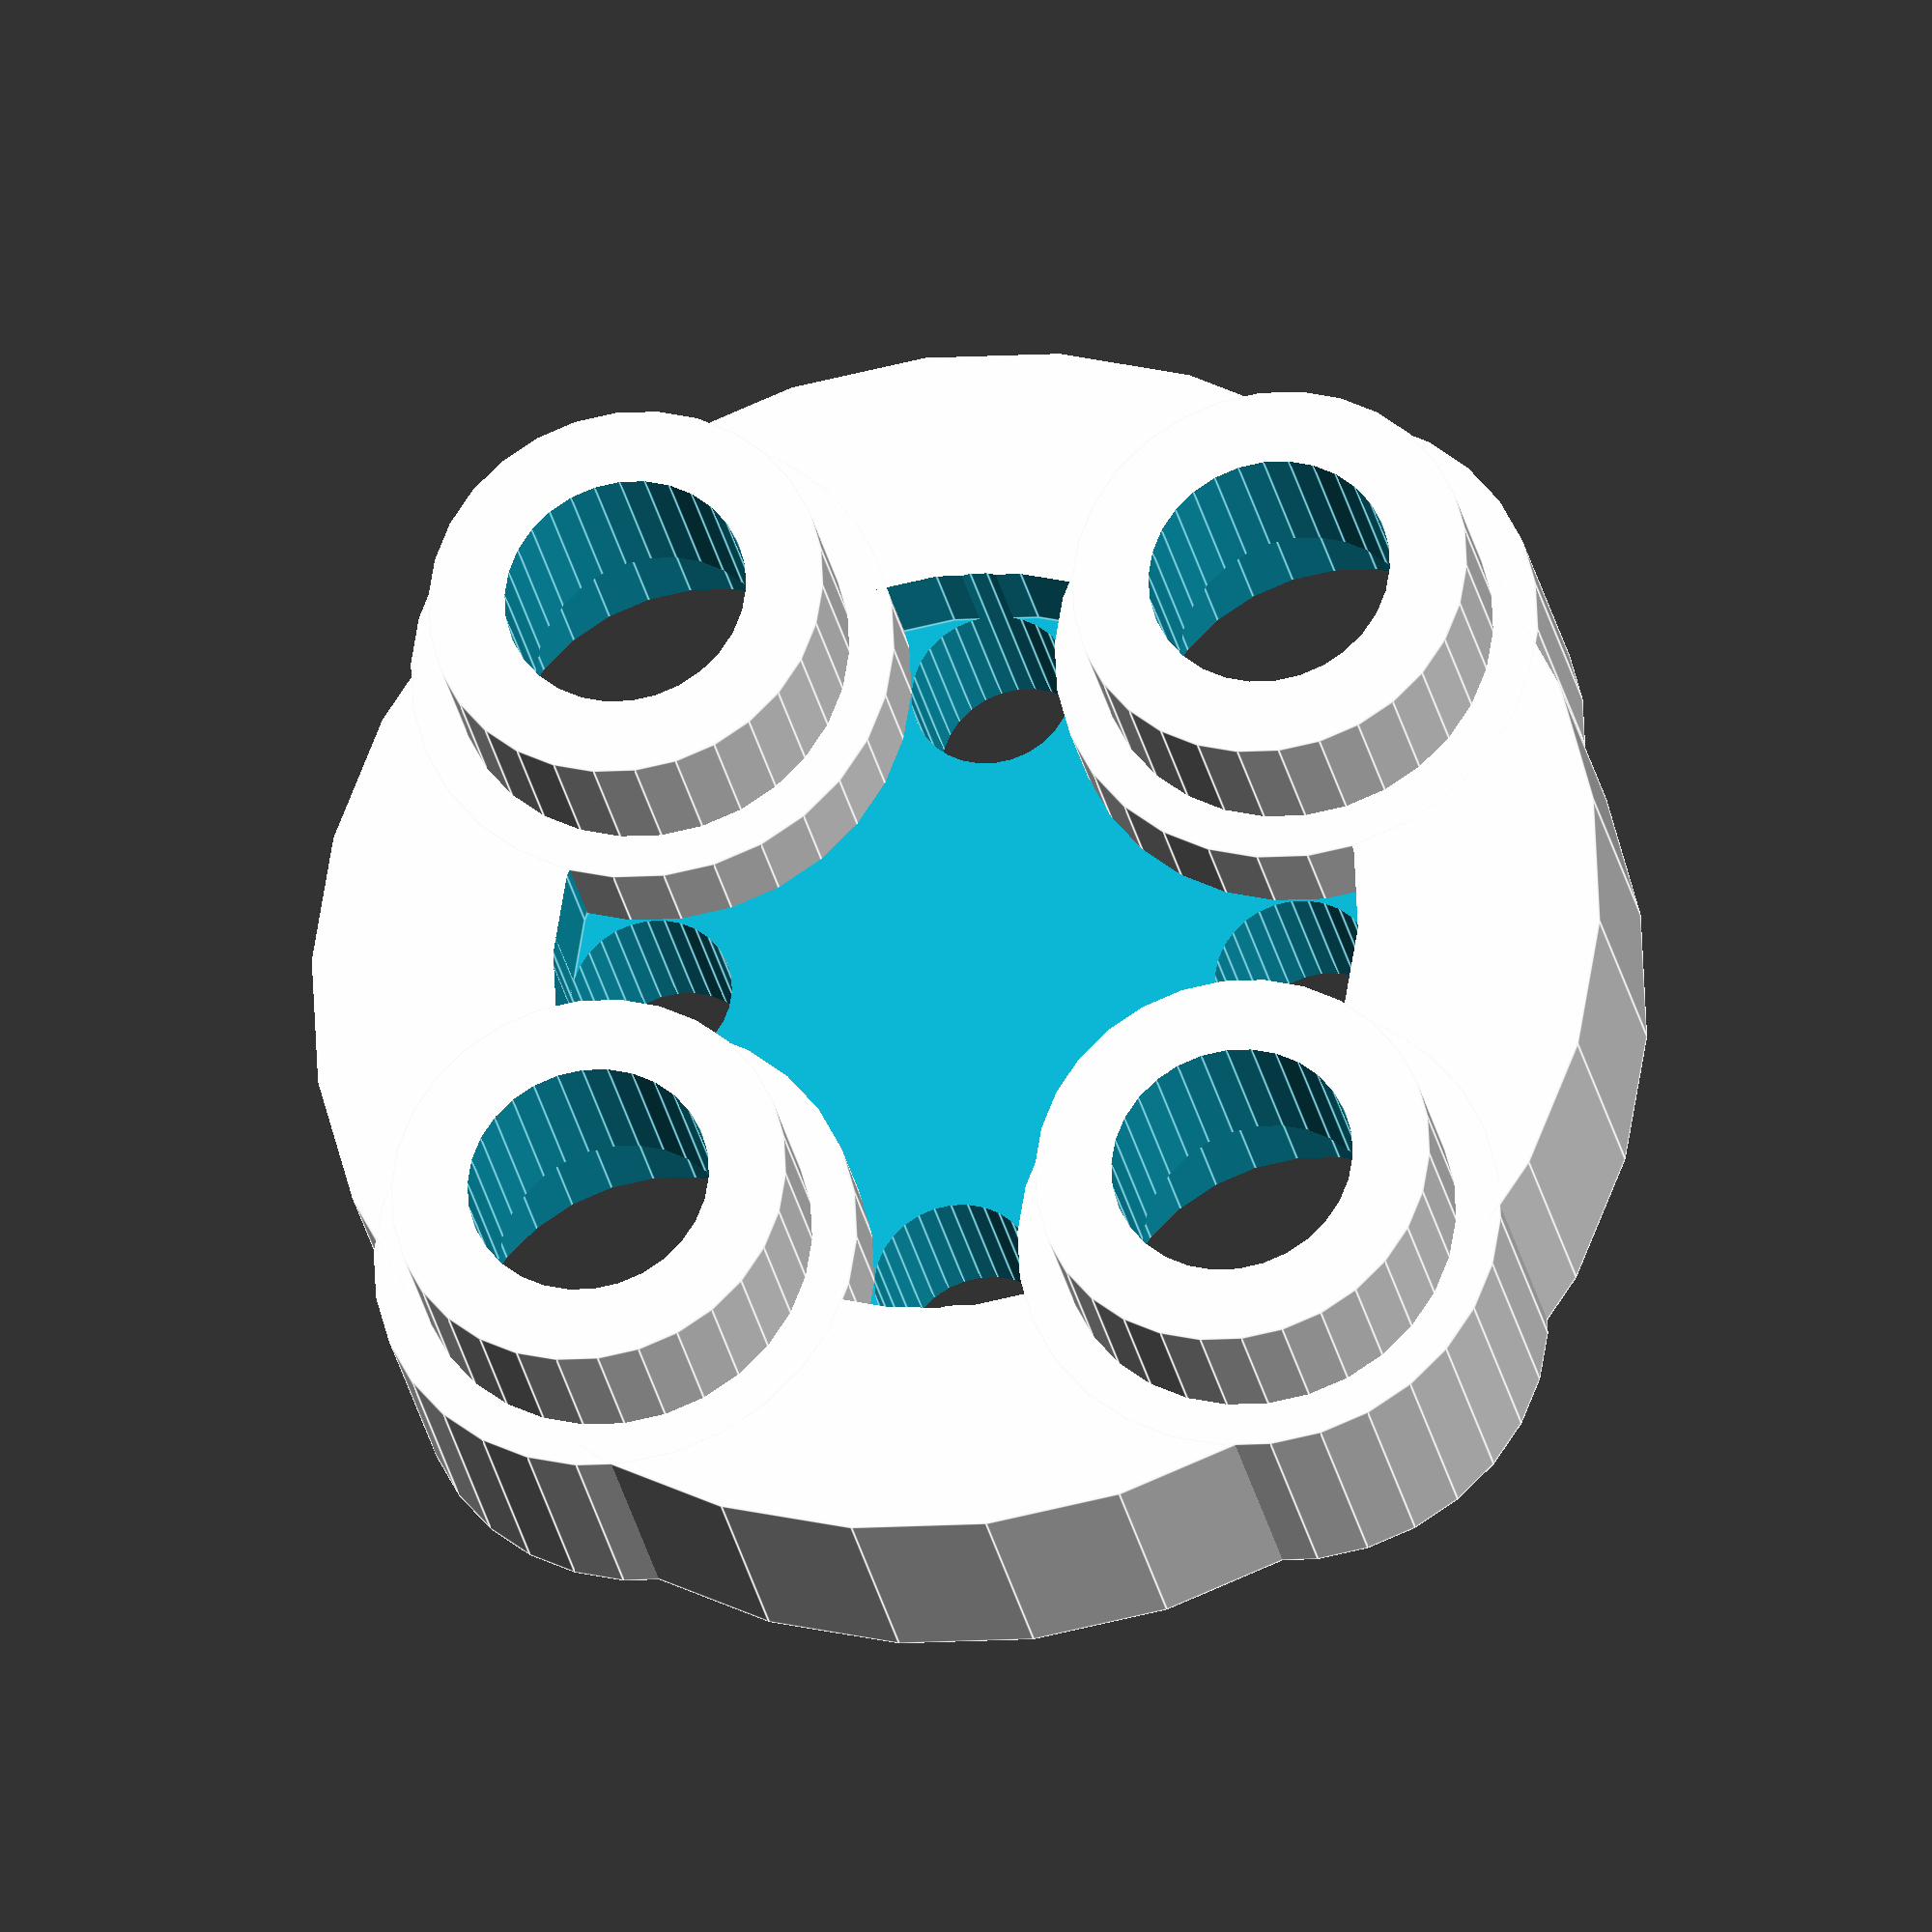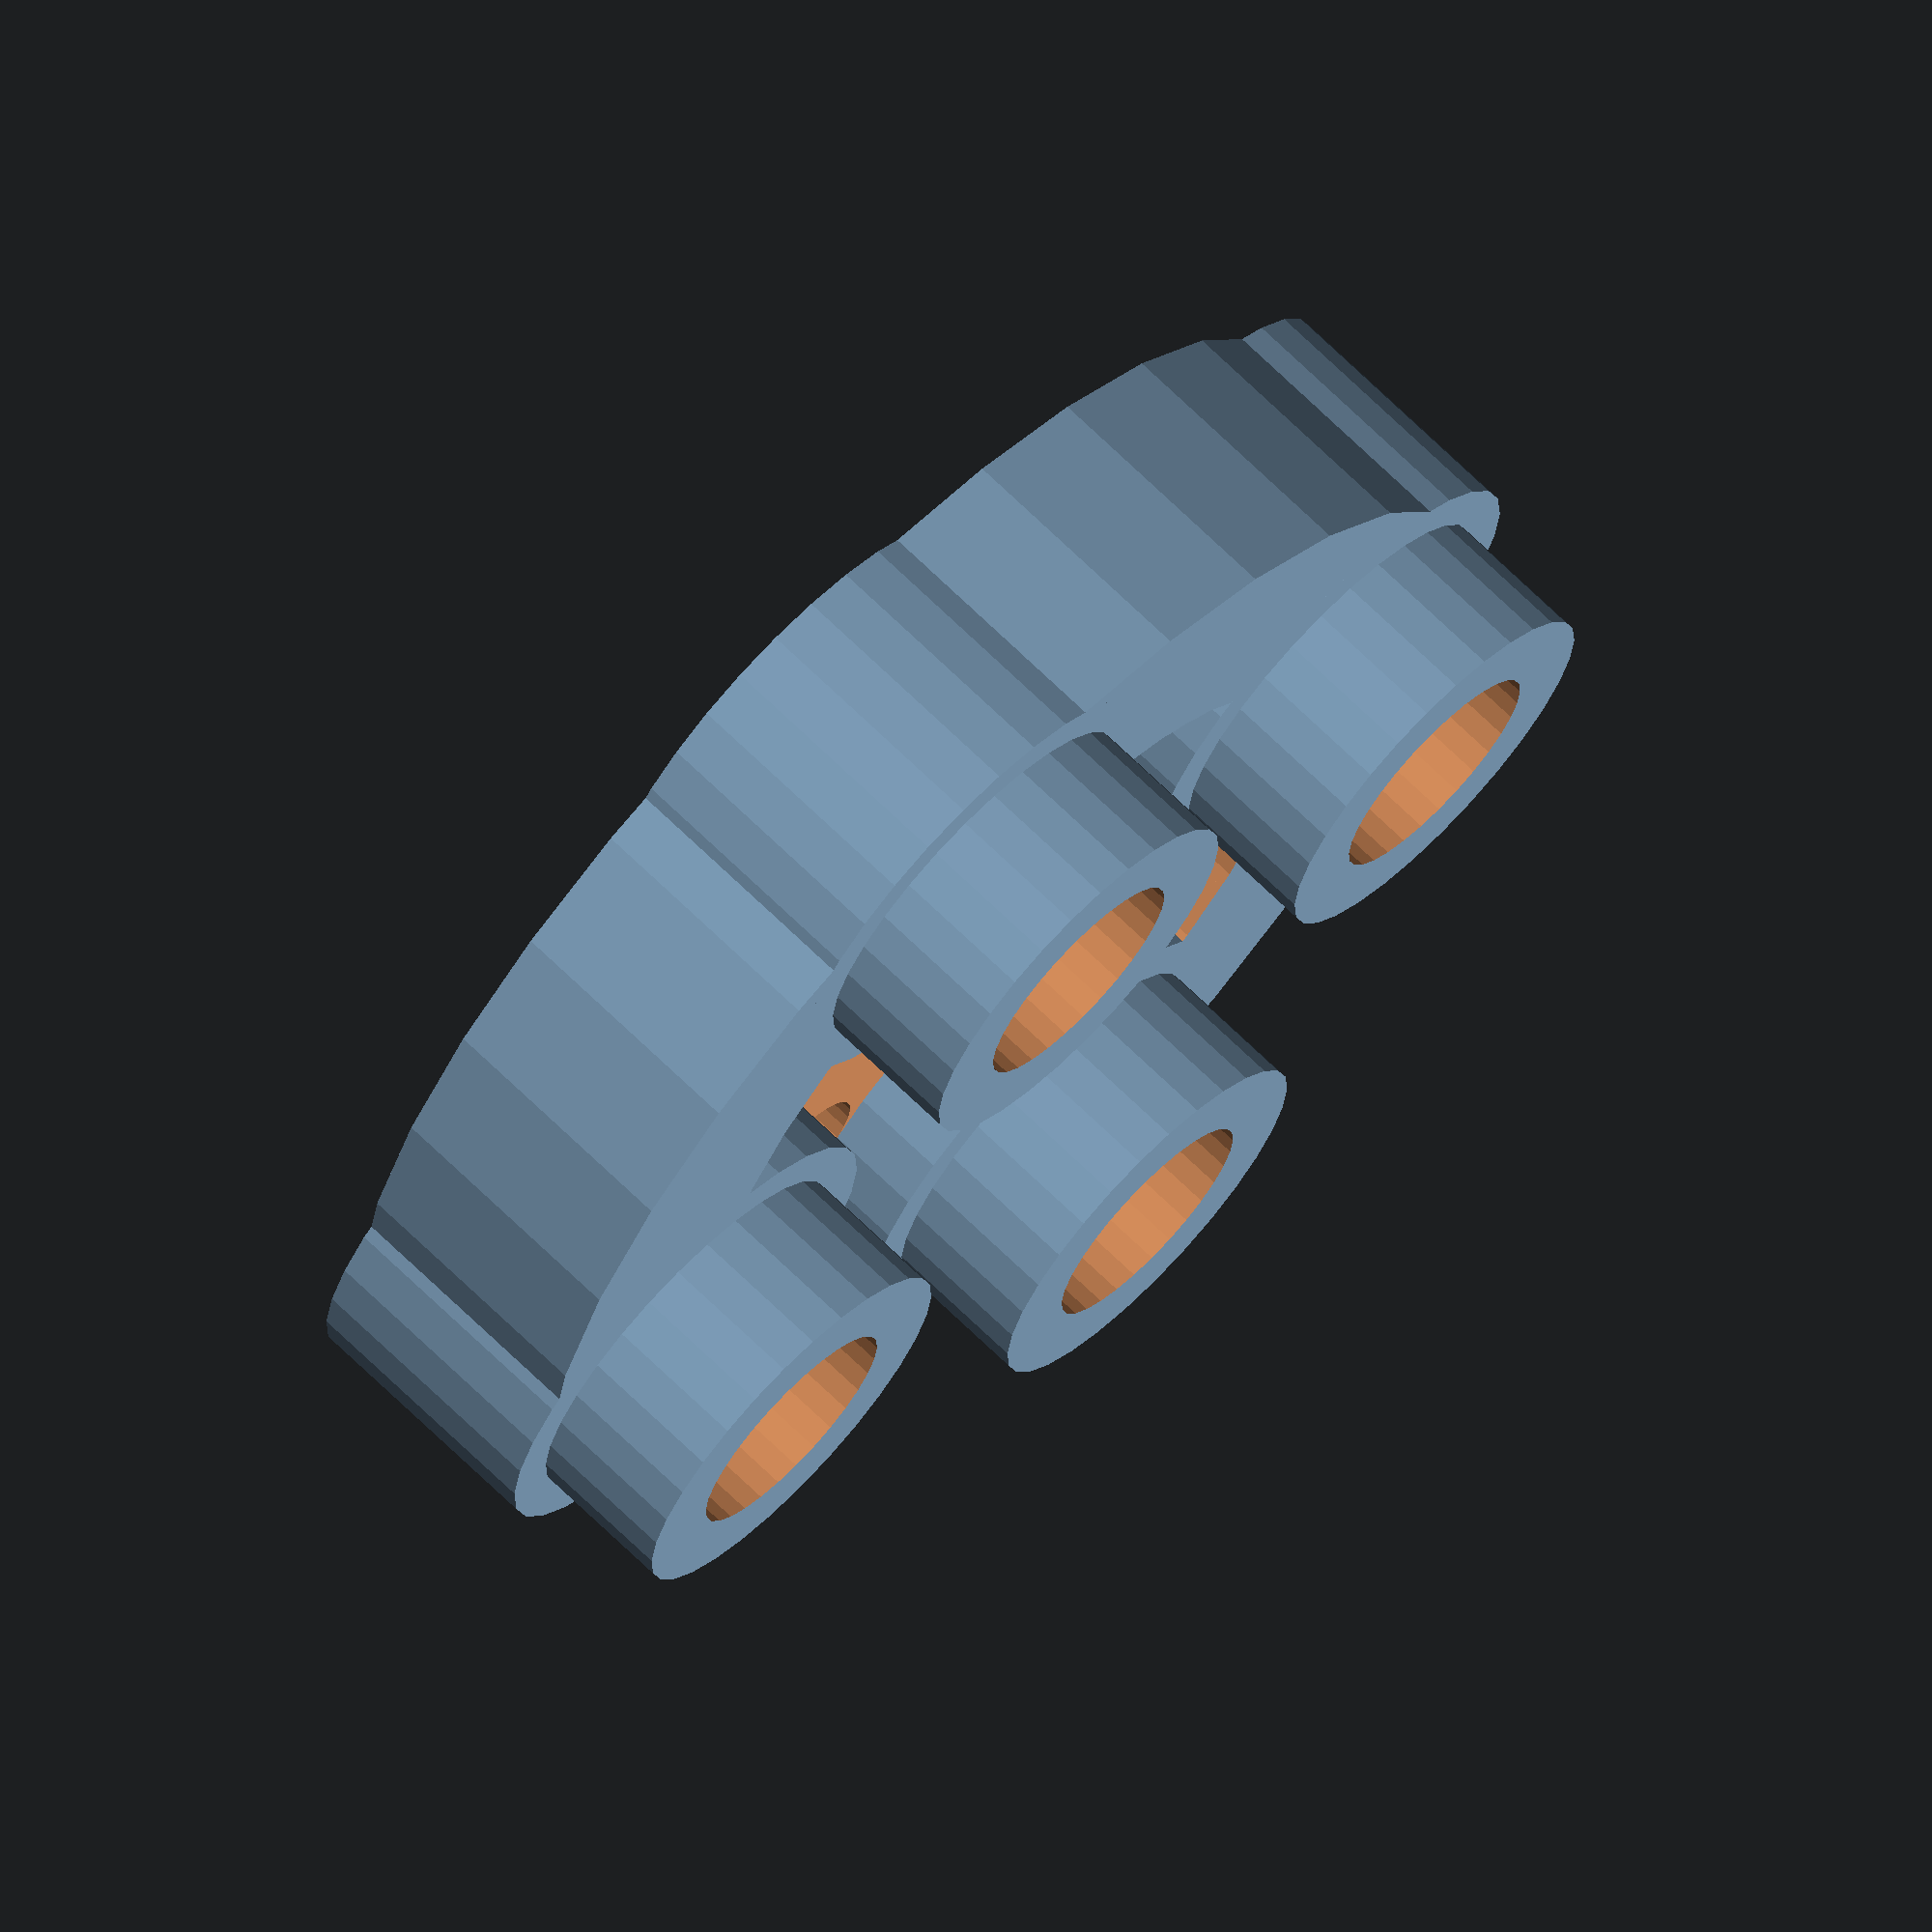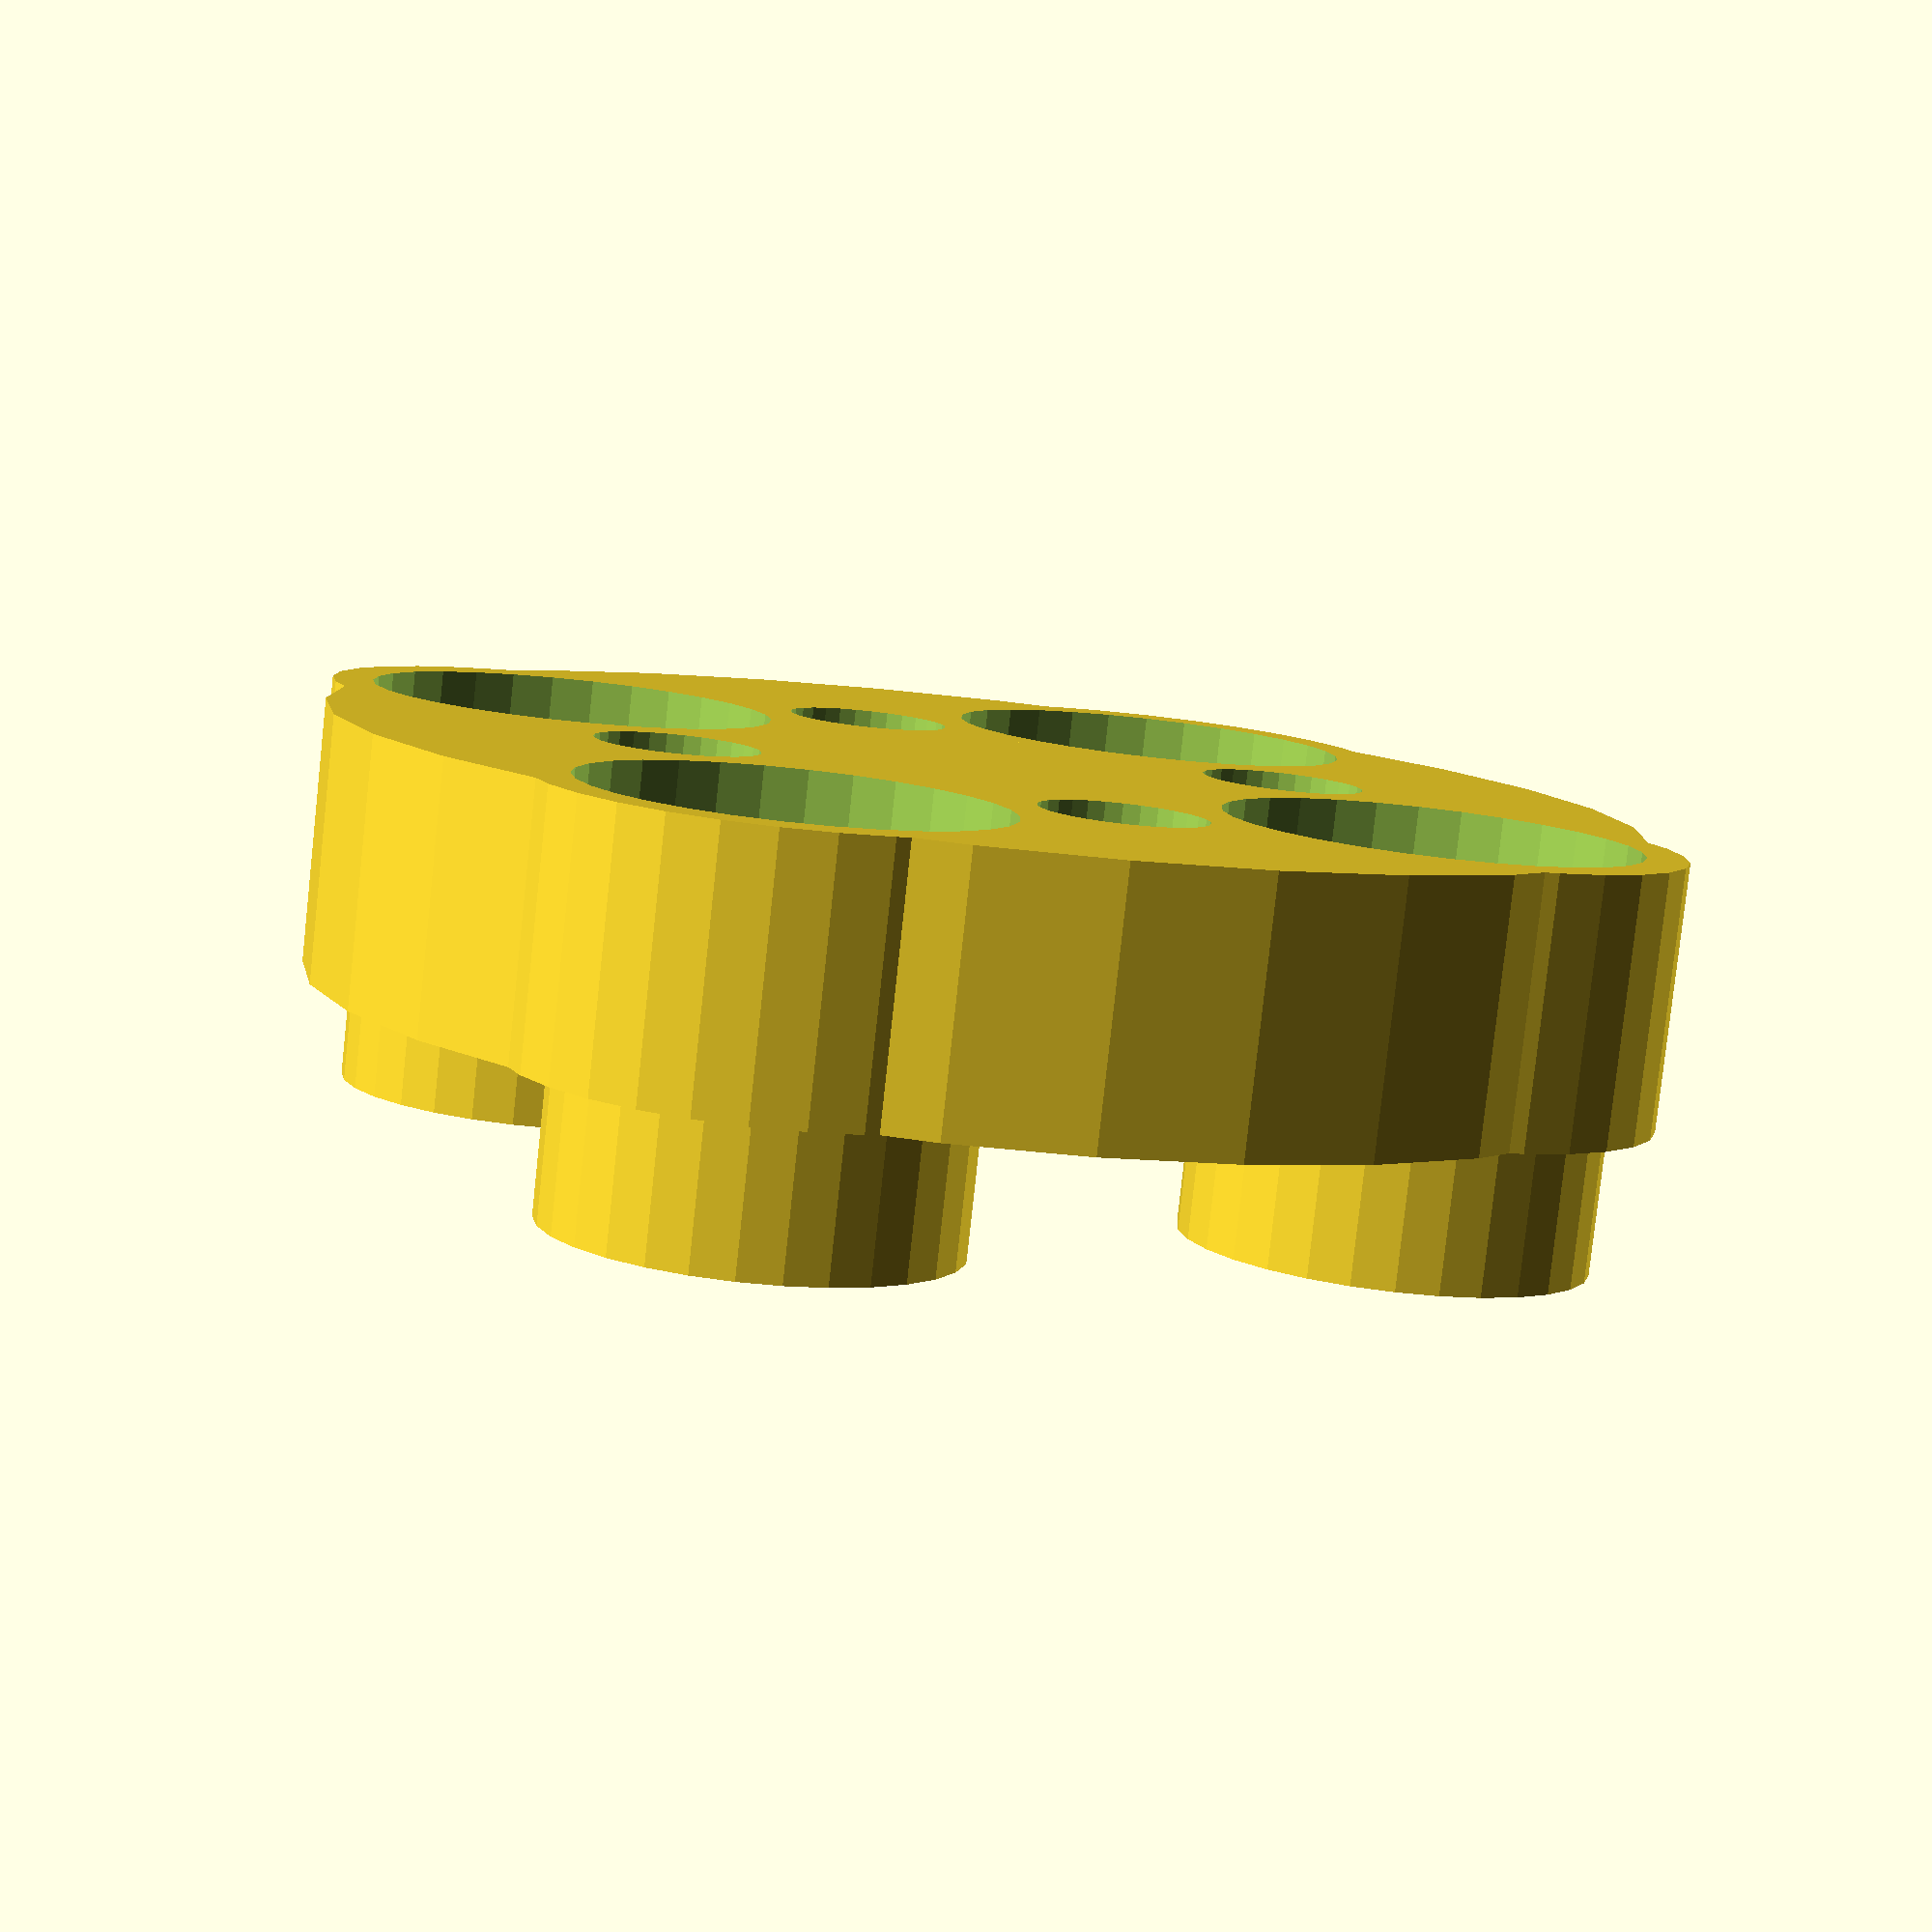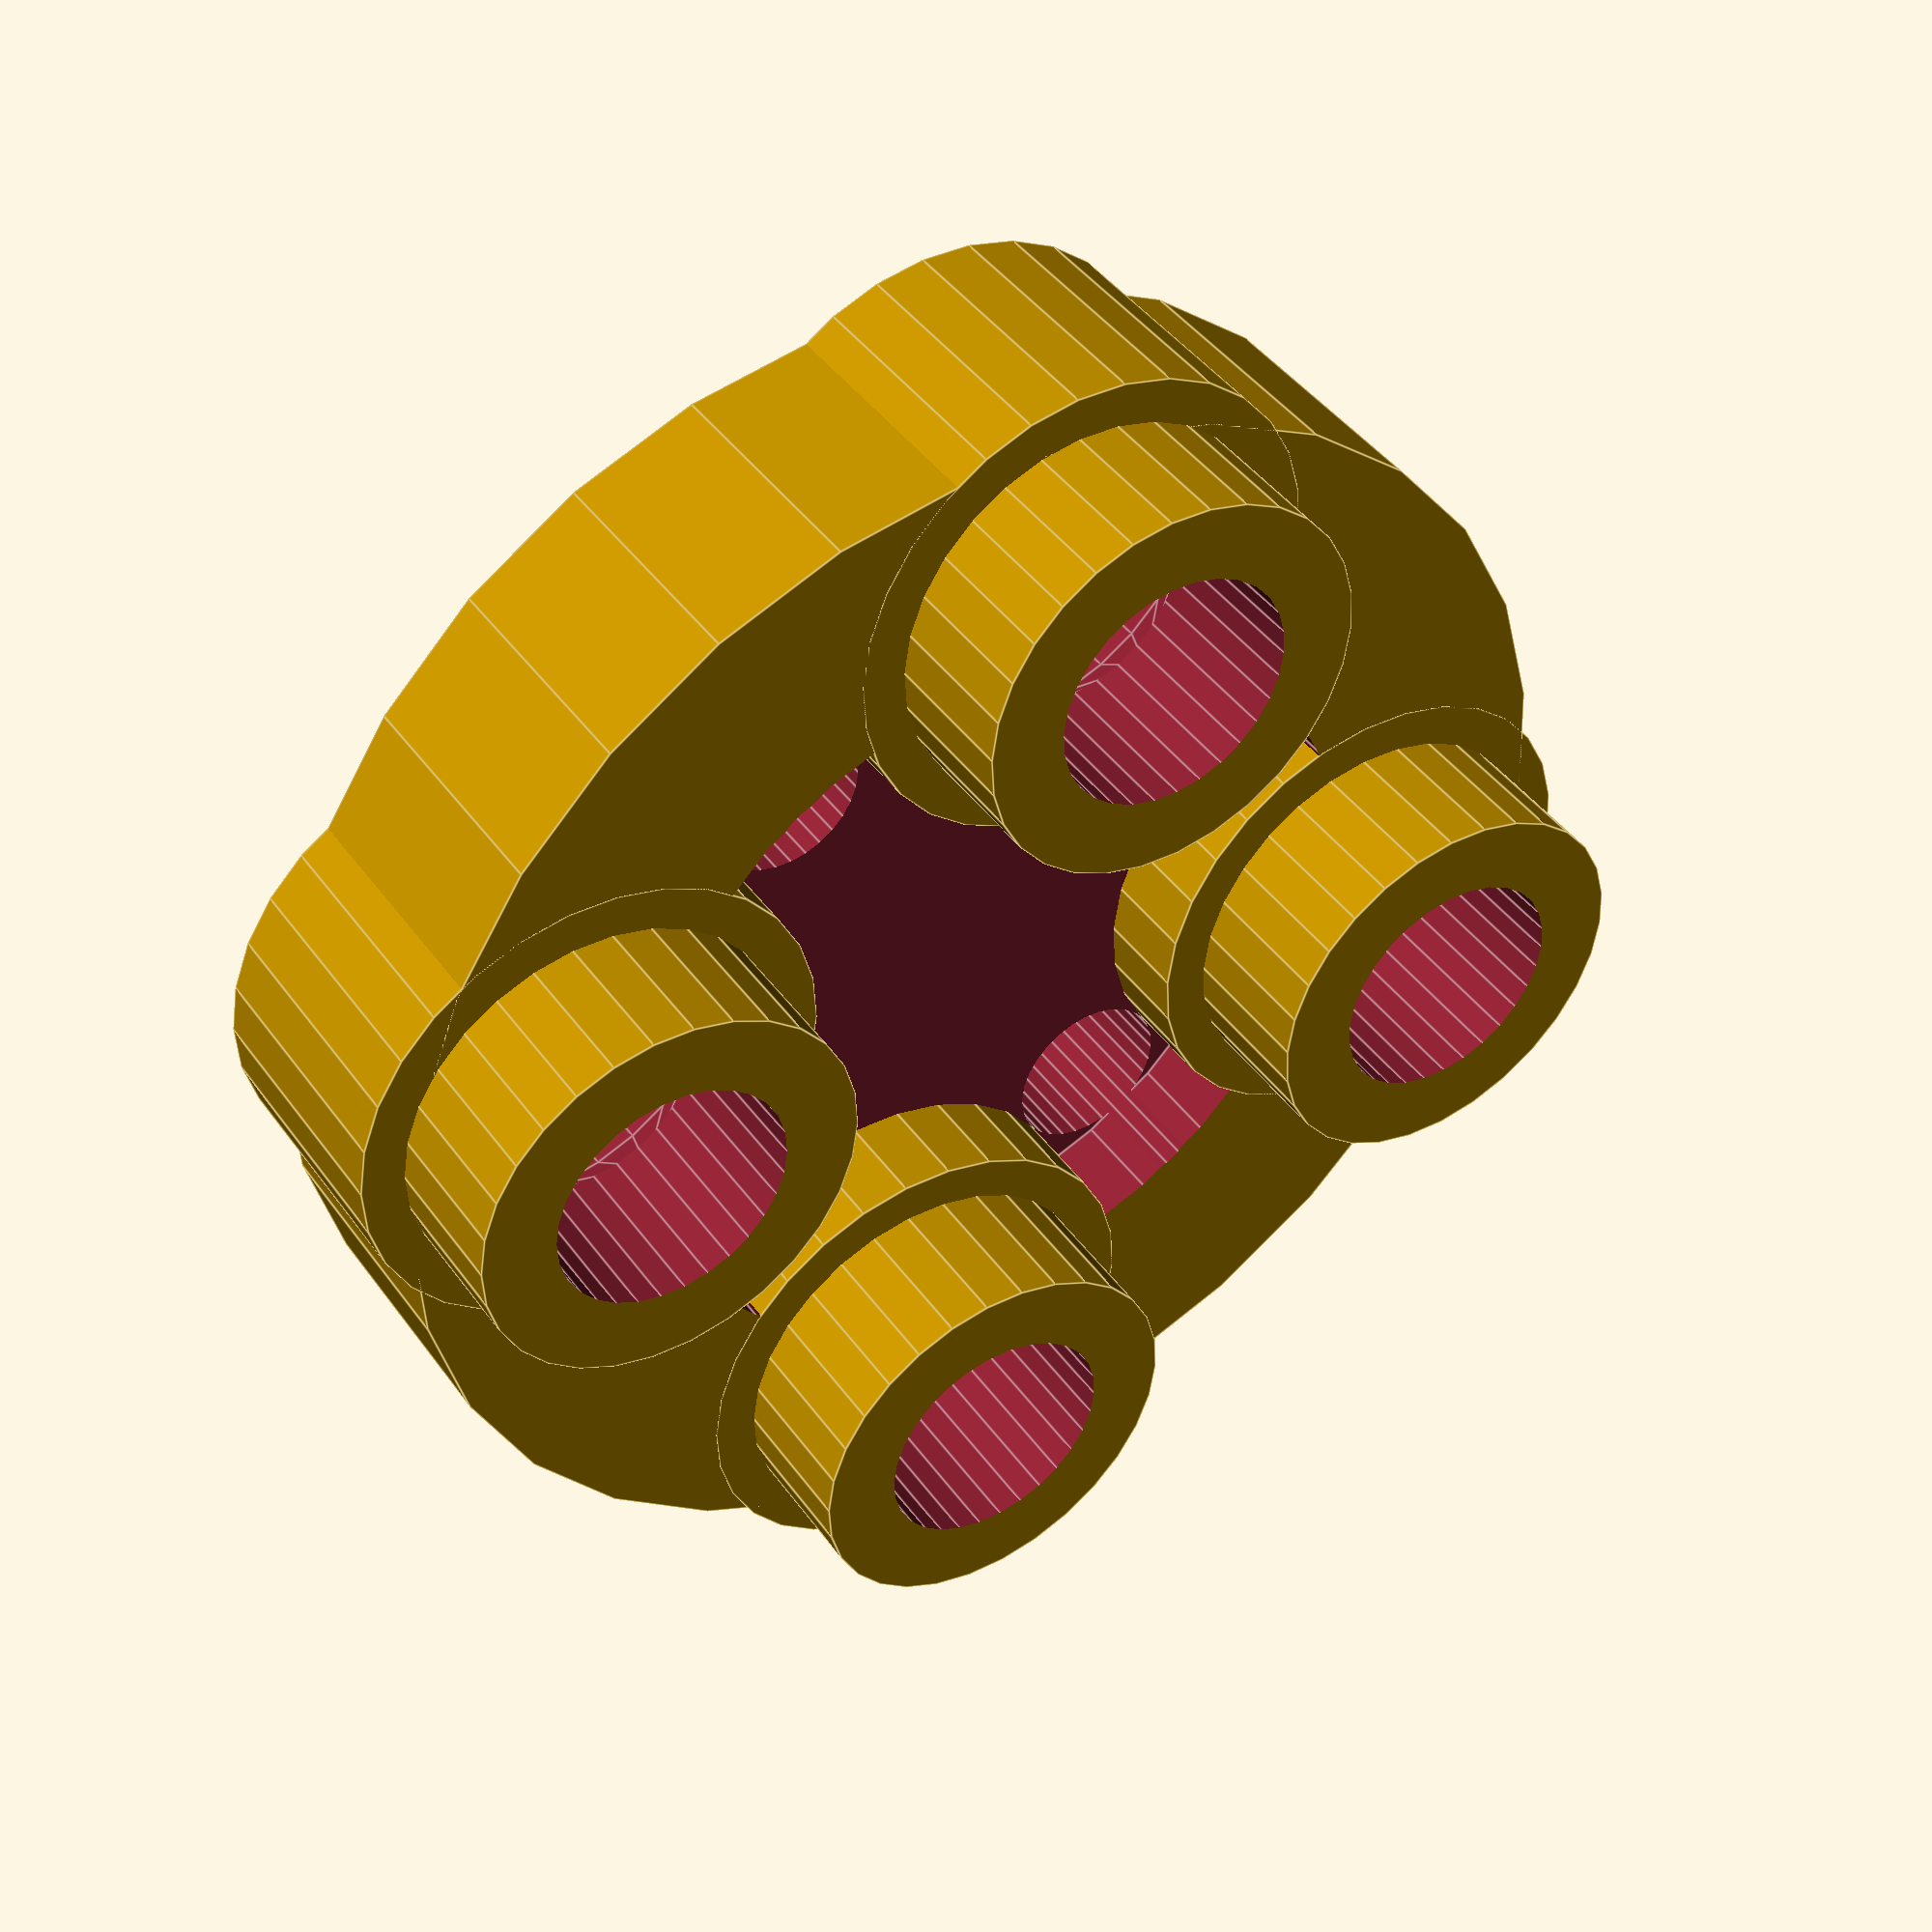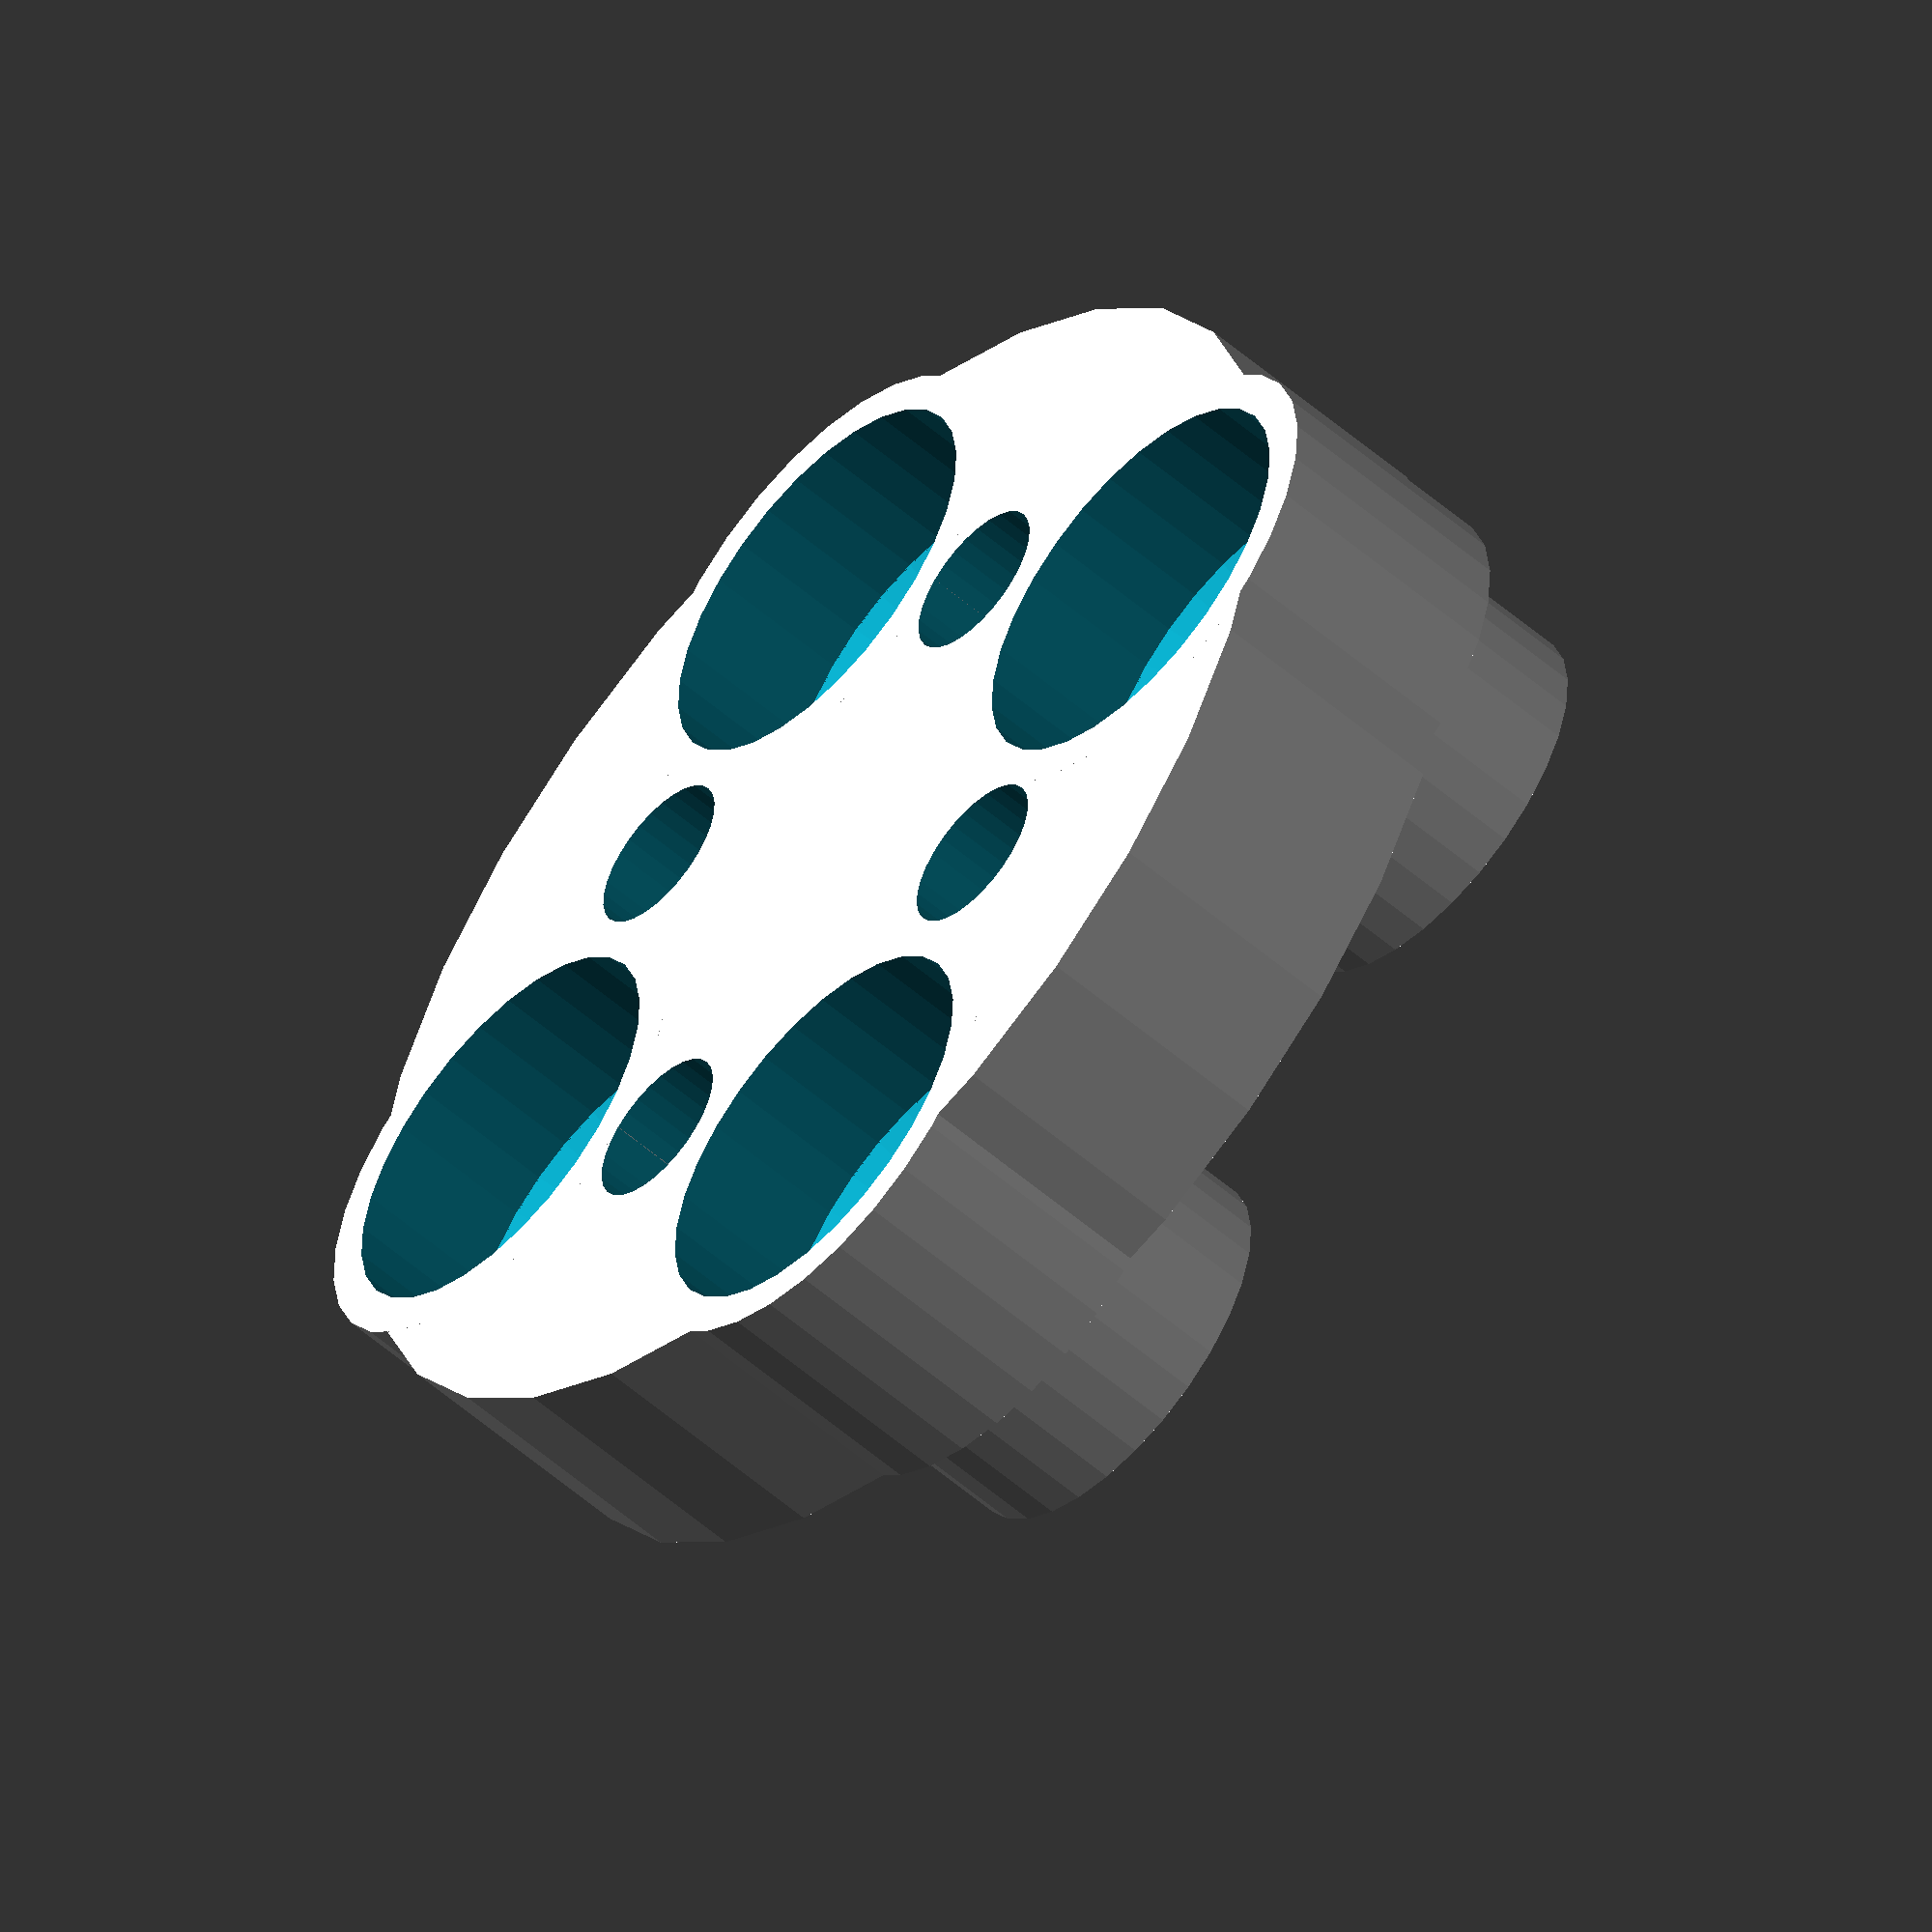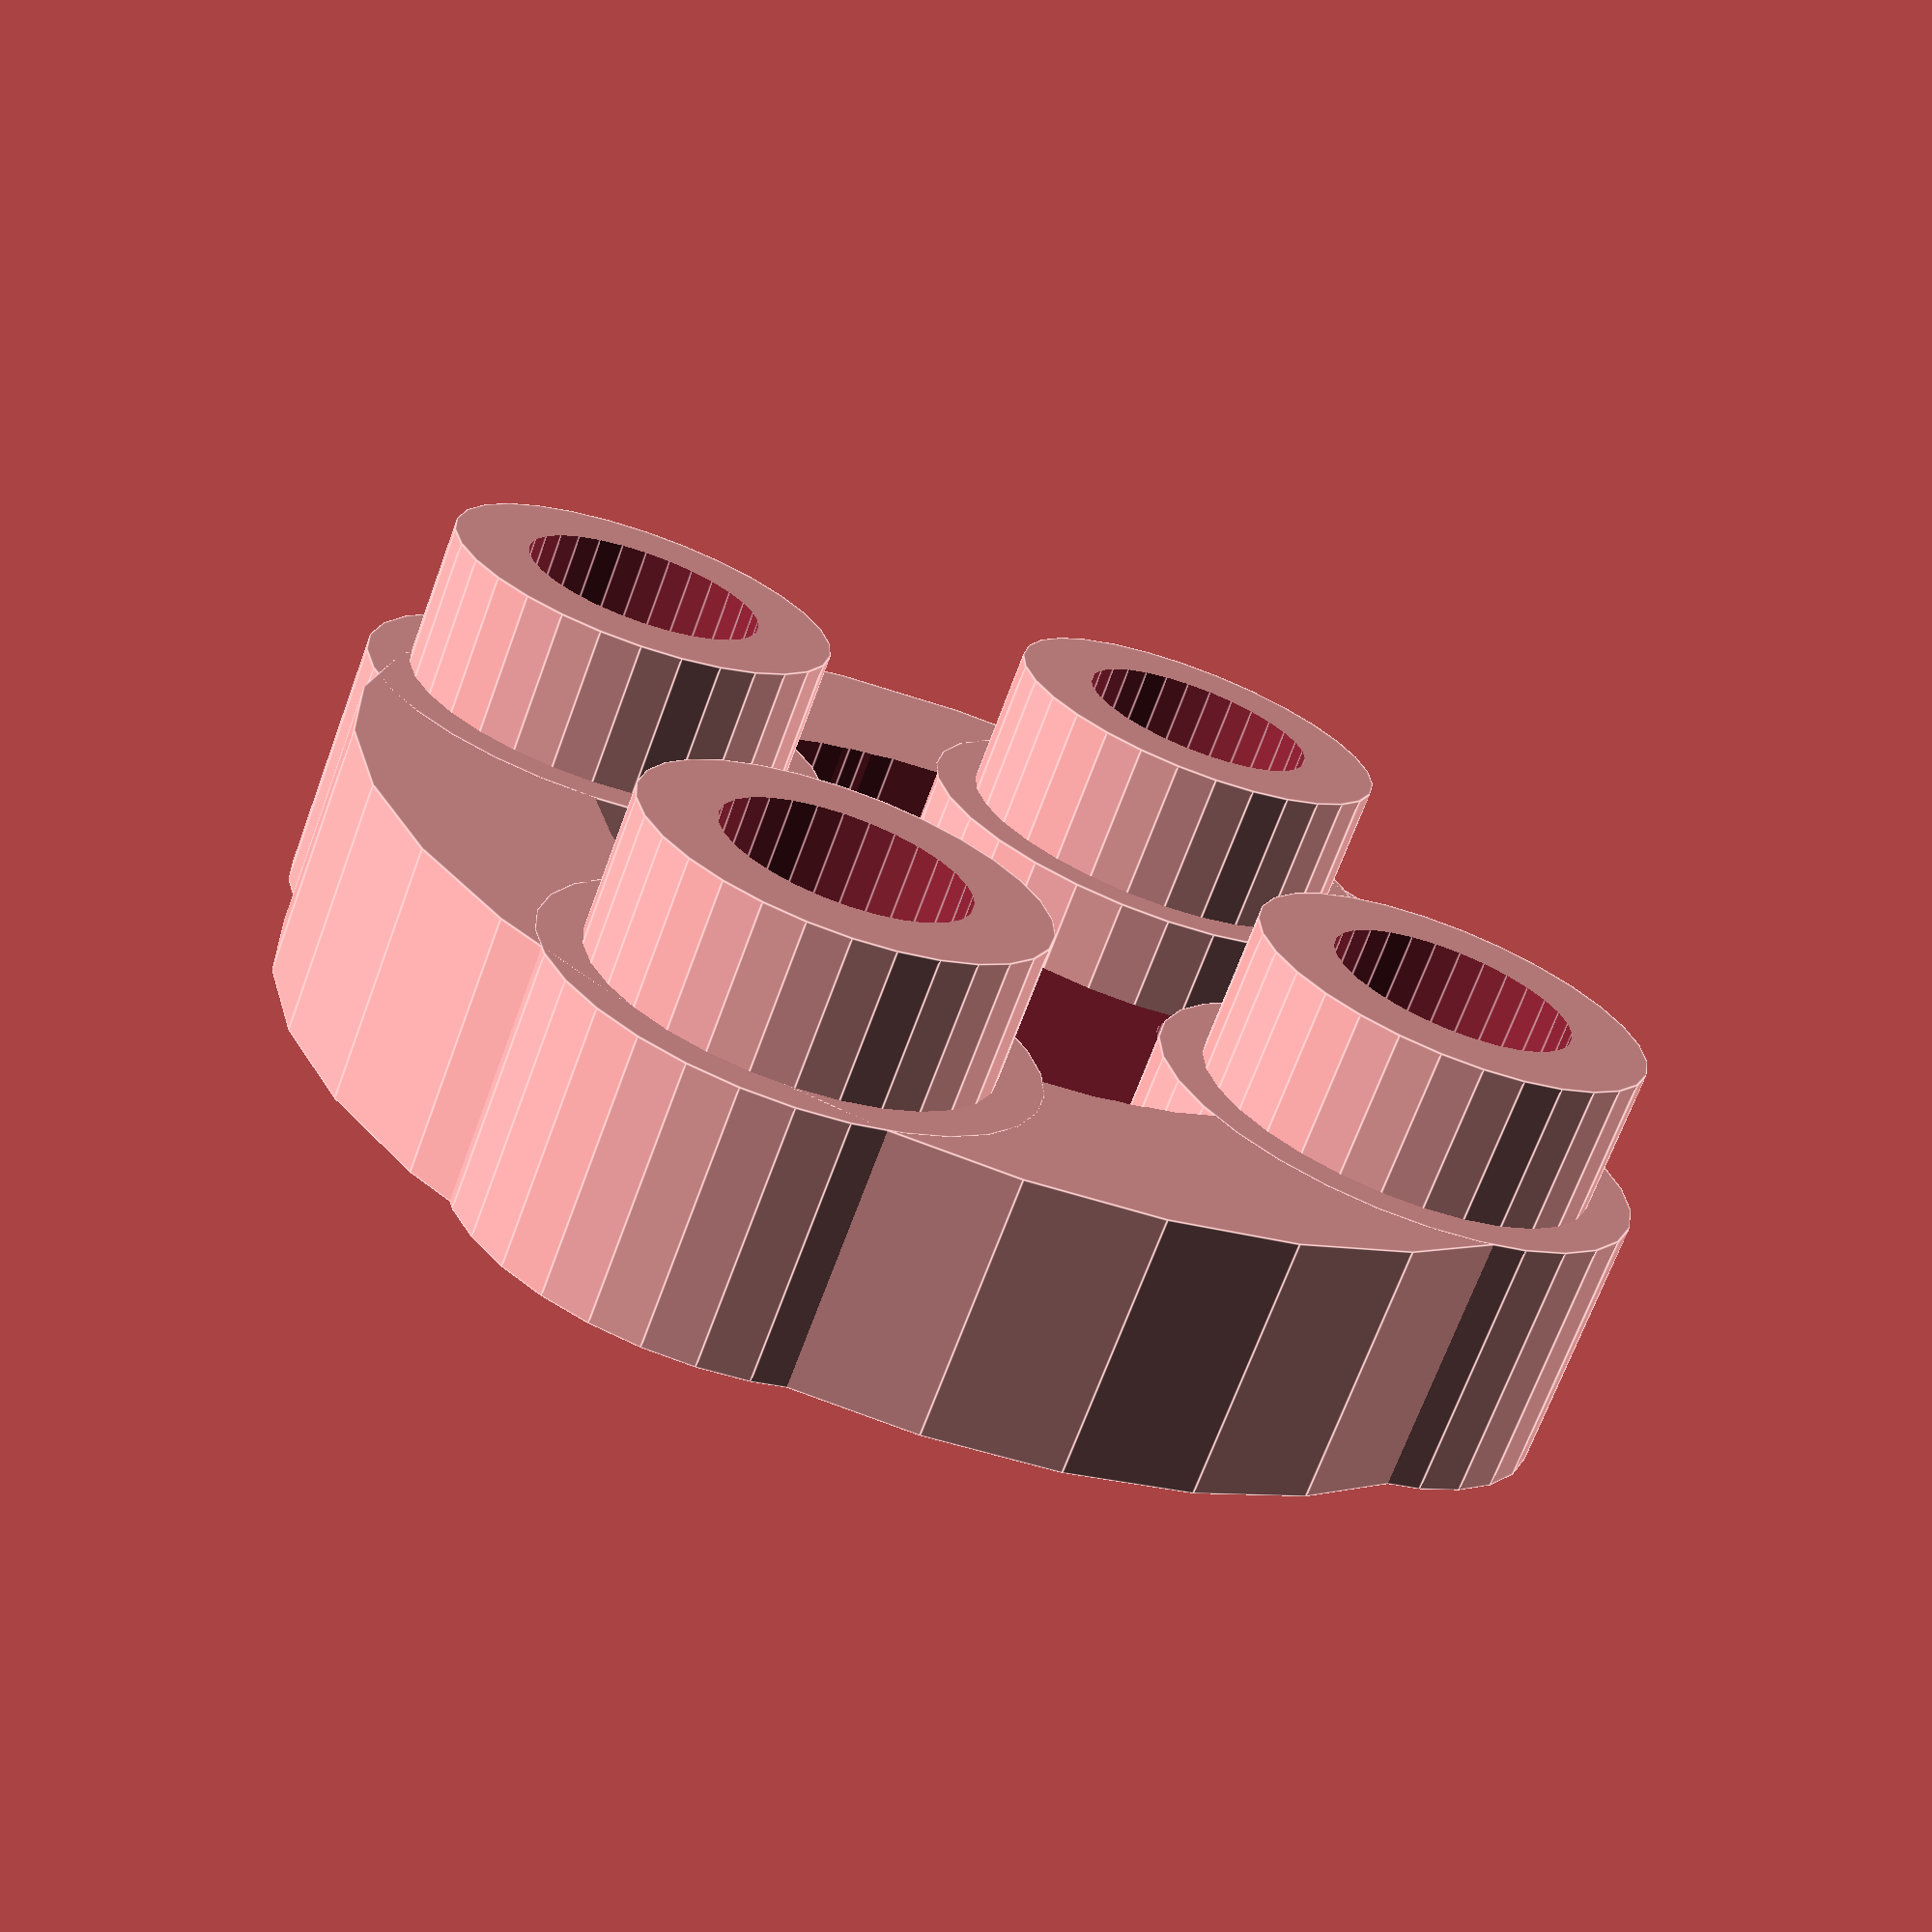
<openscad>
// OpenSCAD Variant of Lego Compatible Disc Buttons
//   http://www.thingiverse.com/thing:1005
// Copyright 2009 by Andrew "clothbot" Plumb
// Licensed under the Attribution - Creative Commons license
//   http://creativecommons.org/licenses/by/3.0/

// For more information about OpenSCAD, see http://www.openscad.org/

// Note 1: The dimensions are 100x larger, i.e. 100=1mm
// This is to work around some rendering issues when fractional values are used at 1=1mm.
// and 1000x (1000=1mm) has trouble rendering the whole volume.

mfgGrid_1mm=100;

// Makerbot Cupcake CNC Parameters
minXStep=0.085*mfgGrid_1mm; // 8.5 grid units
minYStep=0.085*mfgGrid_1mm; // 8.5 grid units
minZStep=0.003125*mfgGrid_1mm; // 0.3125 grid units

nozzleDiam=0.5*mfgGrid_1mm; // 50 grid units

avgZHeight=0.3725*mfgGrid_1mm; // 37.25 grid units

maxBuildX=100.0*mfgGrid_1mm; // 10000 grid units
maxBuildY=100.0*mfgGrid_1mm; // 10000 grid units
maxBuildZ=130.0*mfgGrid_1mm; // 13000 grid units

module build_volume()
{
translate([0,0,-0.5]) 
	difference() {
		scale([maxBuildX/mfgGrid_1mm+1,maxBuildY/mfgGrid_1mm+1,1]) 
			cube(size = 1, center = true);
		scale([maxBuildX/mfgGrid_1mm,maxBuildY/mfgGrid_1mm,2]) 
			cube(size = 1, center = true);
	}
translate([-0.5*maxBuildX/mfgGrid_1mm,-0.5*maxBuildY/mfgGrid_1mm,0])
	scale([1,1,maxBuildZ/mfgGrid_1mm])
		cube(size = 1, center = false);
translate([0.5*maxBuildX/mfgGrid_1mm,-0.5*maxBuildY/mfgGrid_1mm,0])
	scale([1,1,maxBuildZ/mfgGrid_1mm])
		cube(size = 1, center = false);
translate([-0.5*maxBuildX/mfgGrid_1mm,0.5*maxBuildY/mfgGrid_1mm,0])
	scale([1,1,maxBuildZ/mfgGrid_1mm])
		cube(size = 1, center = false);
translate([0.5*maxBuildX/mfgGrid_1mm,0.5*maxBuildY/mfgGrid_1mm,0])
	scale([1,1,maxBuildZ/mfgGrid_1mm])
		cube(size = 1, center = false);
translate([0,0,maxBuildZ/mfgGrid_1mm+0.5]) 
	difference() {
		scale([maxBuildX/mfgGrid_1mm+1,maxBuildY/mfgGrid_1mm+1,1]) 
			cube(size = 1, center = true);
		scale([maxBuildX/mfgGrid_1mm,maxBuildY/mfgGrid_1mm,2]) 
			cube(size = 1, center = true);
	}
}

// Build Volume
//  Uncomment the next line to see the object in build volume context.
// build_volume();

// Note 2: If you don't see the object after first compilation, try zooming out.

// To scale resulting 100=1mm STL to 1=1mm without using scale() function:
// 1. Open resulting STL file in Meshlab
// 2. Select Filters - Normals, Curvatures and Orientation - Apply Transform
// 3. Select "Scale"
// 4. Set X=0.01
// 5. Check "Uniform"
// 6. Click Apply
// 7. Click Close and Freeze
// 8. File - Save As
// 9. Select Format: STL File Format (*.stl)
// 10. Click Save
// 11. Ok the Dialog defaults
// 12. Open newly created STL file in Meshlab.
// 13. Use Tape Measure to confirm dimensions are now 1=1mm.

// The "overlap" variable is for a common amount of volume overlap to "fuse" objects.
// Set overlap=0 to see side-effects of not having overlap.
overlap=10;

module peg()
{
	union() {
		translate([0,0,320-overlap]) cylinder(h=180+overlap, r=245, center=false);
		cylinder(h=320, r=245+55, center=false);
	}
}
module peg_hole(shift_bottom=200)
{
	translate([0,0,-overlap]) union() {
		cylinder(h=180+320+2*overlap, r=150, center=false);
		translate([0,0,overlap-1+shift_bottom])
			cylinder(h=250+1, r1=250+1, r2=0, center=false);
		cylinder(h=overlap+shift_bottom, r=250, center=false);
	}
}
module thread_hole()
{
	translate([0,0,-overlap]) cylinder(h=180+320+2*overlap, r=100, center=false);
}

module disc_button()
{
	module bottom_disc_threadholes(shift_middle=5)
	{
		union() {
		translate([0,0,200+shift_middle]) cylinder(h=130+shift_middle,r=500,center=false);
		translate([400,0,0]) thread_hole();
		translate([-400,0,0]) thread_hole();
		translate([0,400,0]) thread_hole();
		translate([0,-400,0]) thread_hole();
		}
	}
	module bottom_disc()
	{
		difference() {
			cylinder(h=320, r=800, center=false);
			bottom_disc_threadholes(shift_middle=0);
		}
		translate([400, 400, 0])
			peg();
		translate([400, -400, 0])
			peg();
		translate([-400, -400, 0])
			peg();
		translate([-400, 400, 0])
			peg();
	}
	module bottom_disc_holes()
	{
		translate([400, 400, 0])
			peg_hole(shift_bottom=180+overlap);
		translate([400, -400, 0])
			peg_hole(shift_bottom=180+overlap);
		translate([-400, -400, 0])
			peg_hole(shift_bottom=180+overlap);
		translate([-400, 400, 0])
			peg_hole(shift_bottom=180+overlap);
	}
	difference() {
		bottom_disc();
		bottom_disc_holes();
	}
}


module scaled_disc_button(changeScale=1/mfgGrid_1mm)
{
	scale([changeScale, changeScale, changeScale]) {
		disc_button();
	}
}



// disc_button();
scaled_disc_button();

</openscad>
<views>
elev=26.7 azim=183.3 roll=10.5 proj=o view=edges
elev=109.5 azim=38.9 roll=225.8 proj=o view=solid
elev=261.3 azim=292.6 roll=6.2 proj=p view=solid
elev=317.1 azim=147.0 roll=327.2 proj=p view=edges
elev=234.1 azim=314.7 roll=312.8 proj=o view=solid
elev=69.8 azim=339.2 roll=339.7 proj=p view=edges
</views>
